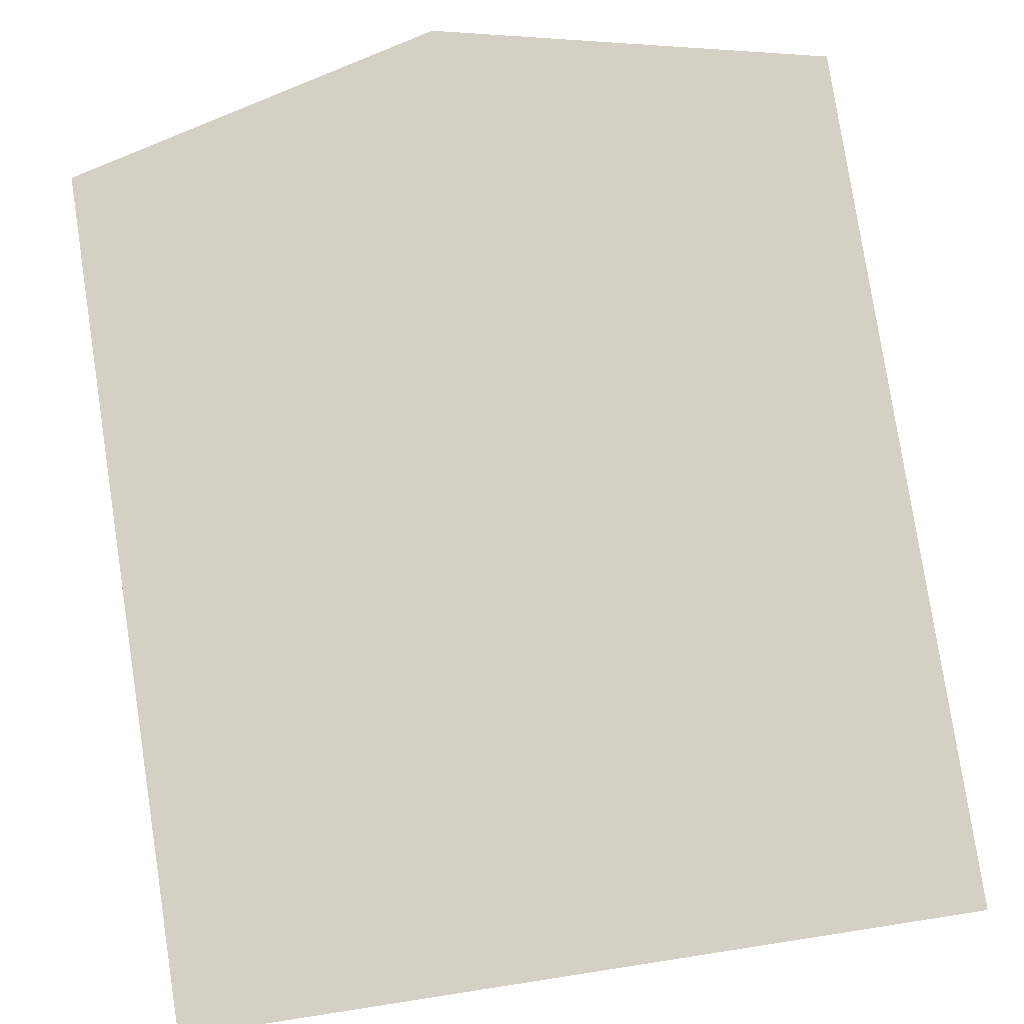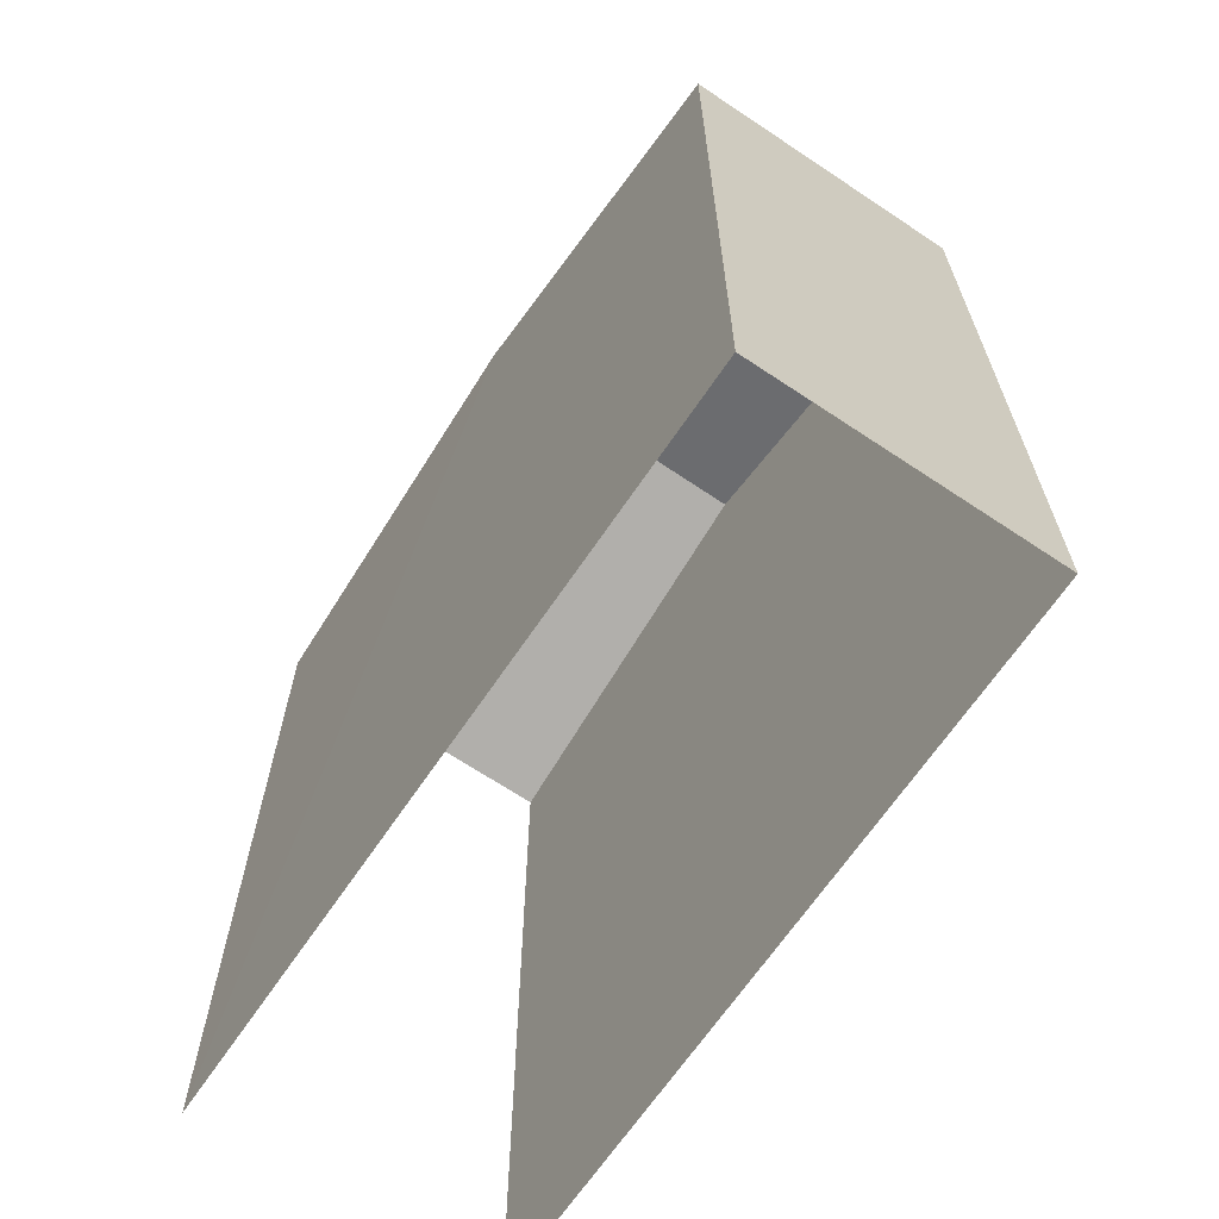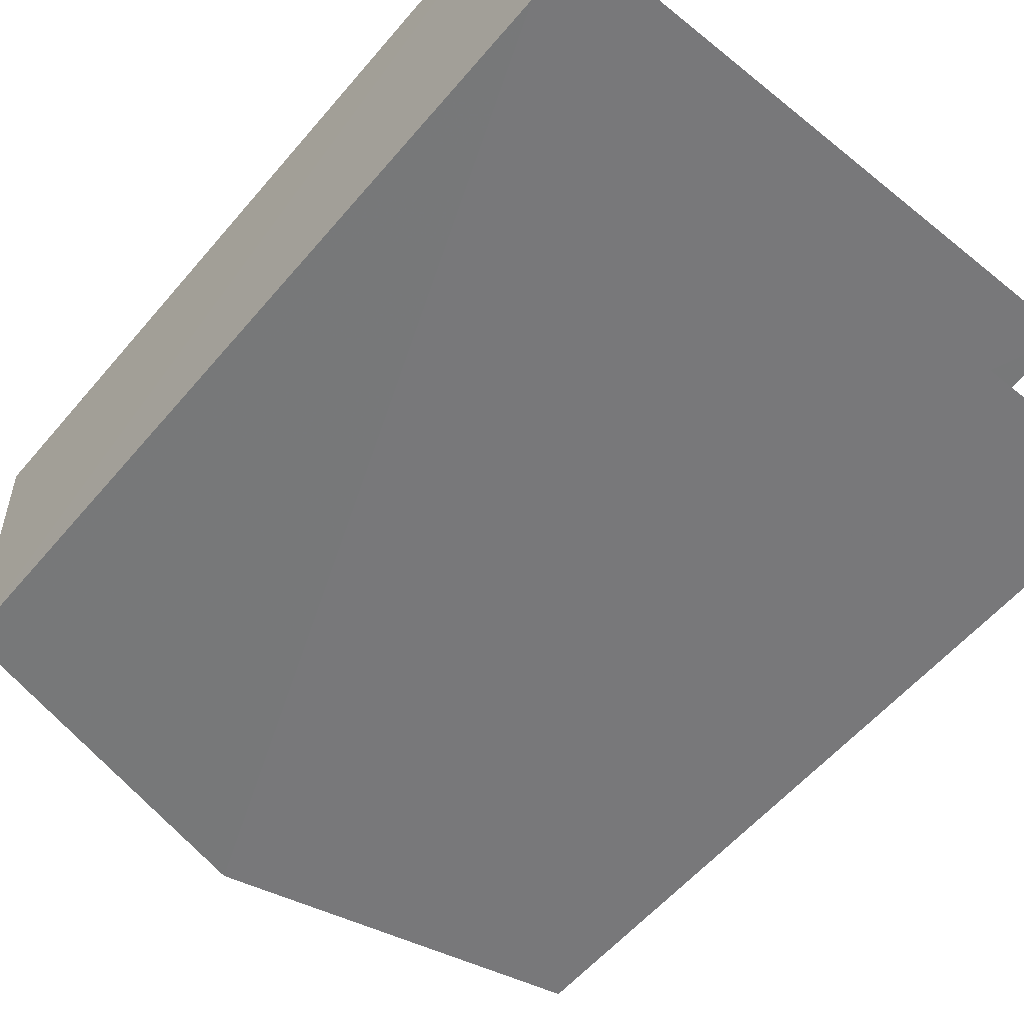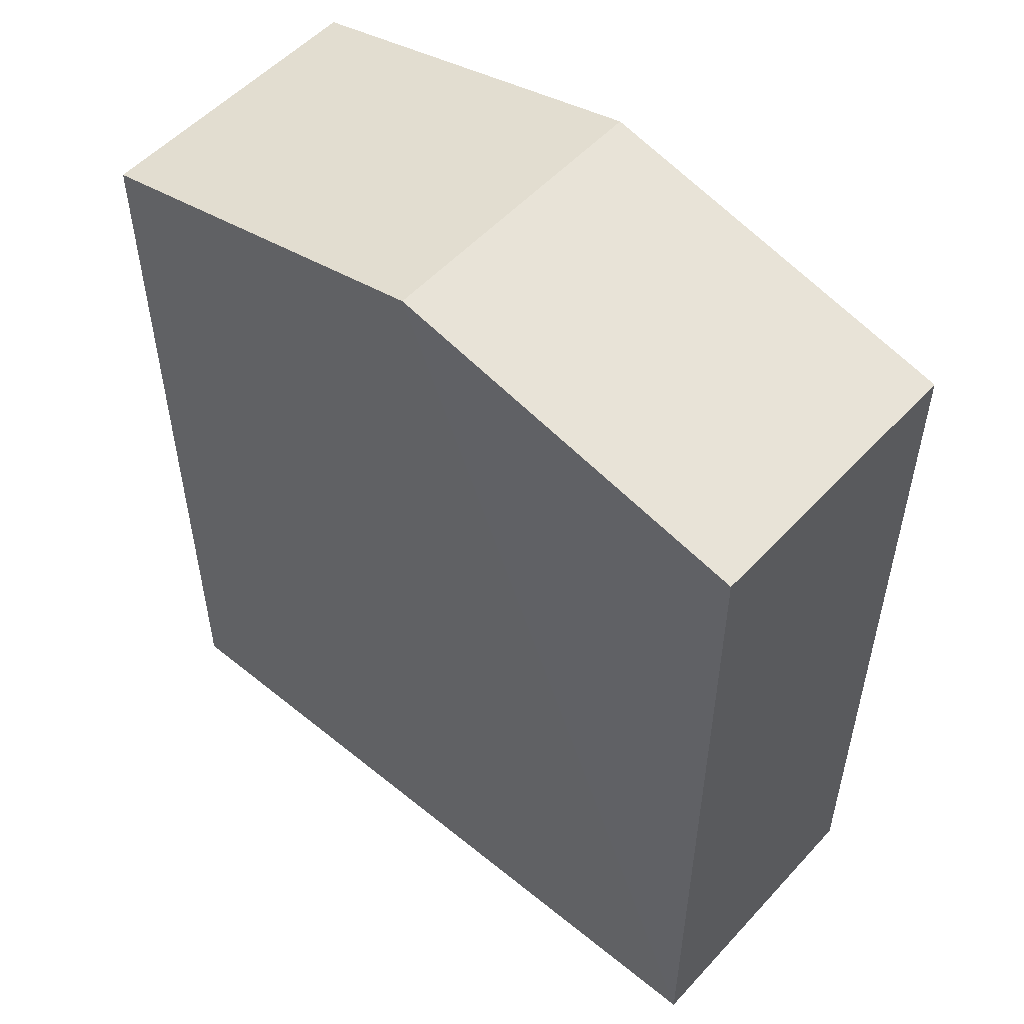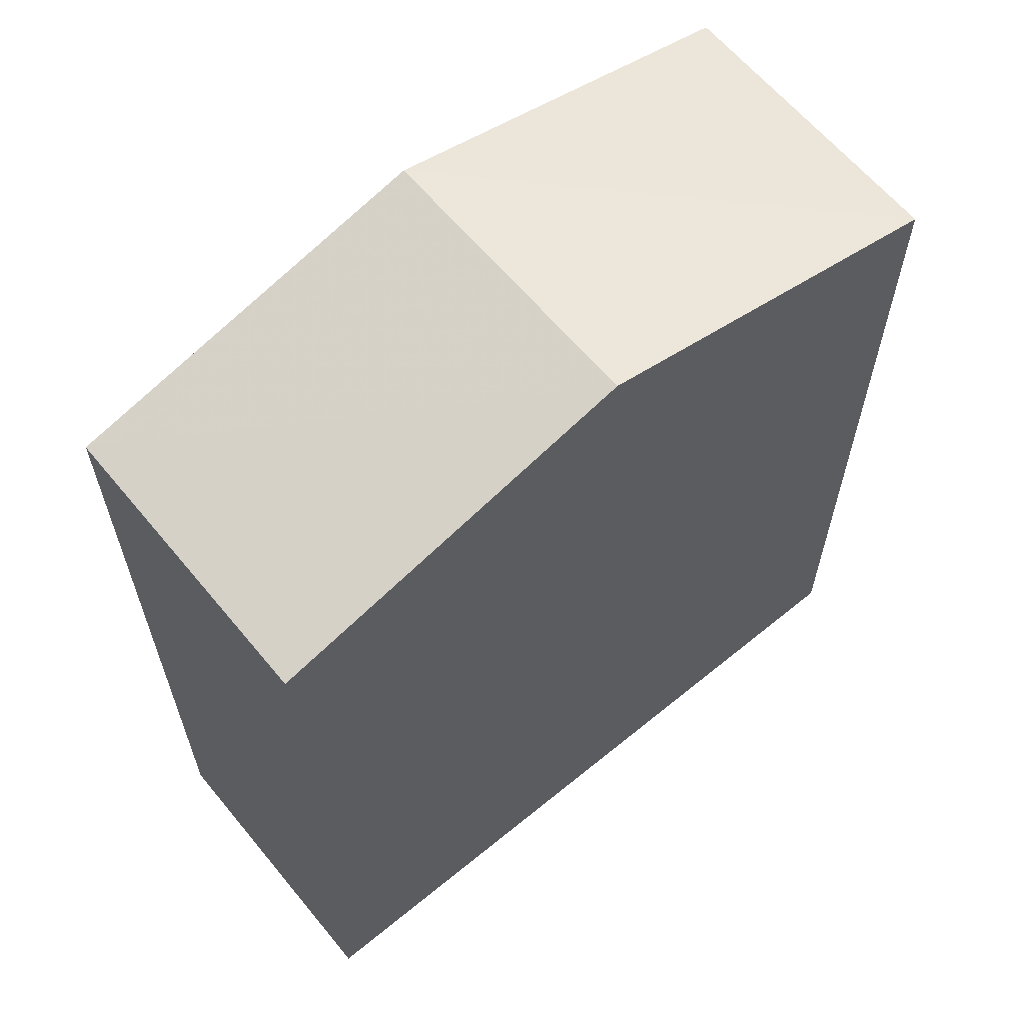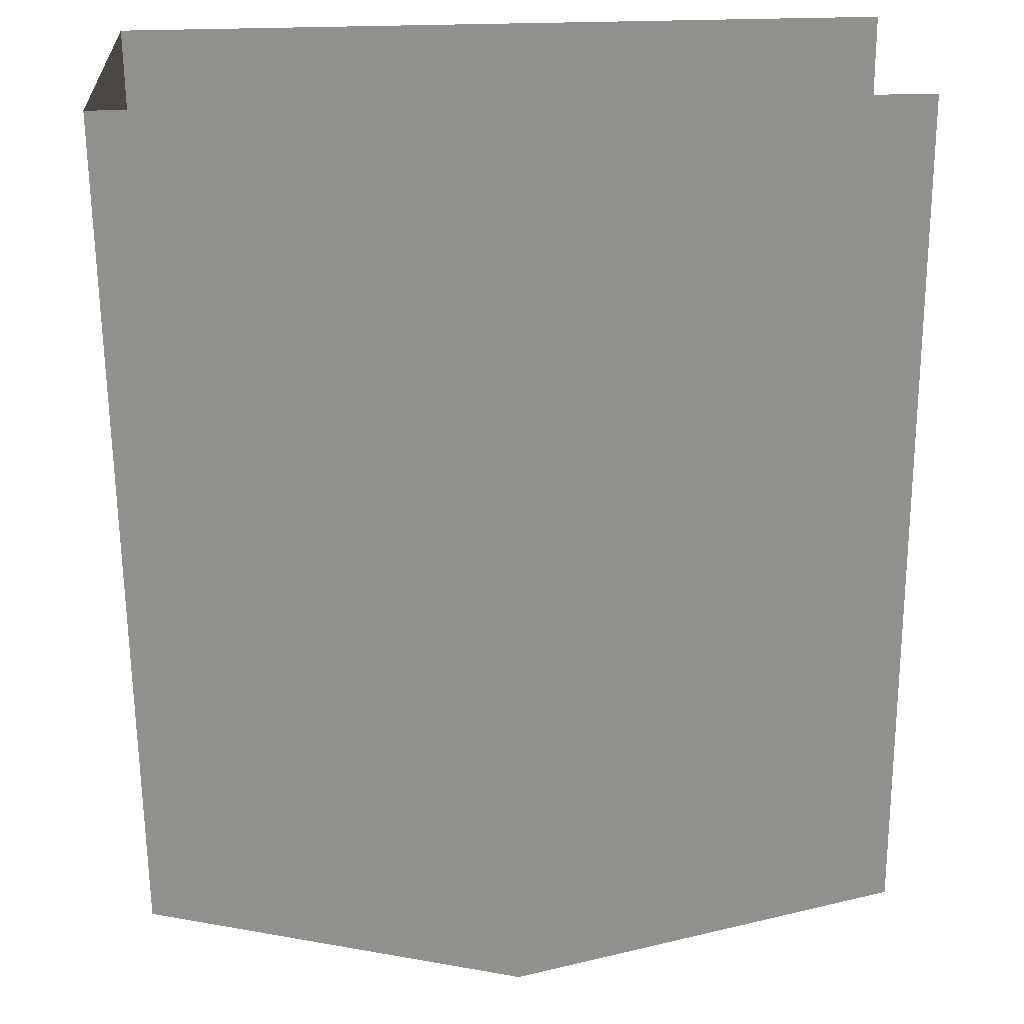
<metadata>
{"format":"obj","ext":"obj","renderer":"f3d","projection":"perspective","resolution":1024,"background":"white","views":[{"elev":79.2,"azim":171.2,"up":"+Y"},{"elev":-66.4,"azim":53.8,"up":"+Z"},{"elev":-58.7,"azim":139.8,"up":"+Y"},{"elev":53.2,"azim":38.8,"up":"+Z"},{"elev":62.7,"azim":138.3,"up":"+Z"},{"elev":-65.3,"azim":-179.4,"up":"+Y"}]}
</metadata>
<code>
v -3.735e+05 -1.052e+05 22.06
v -3.735e+05 -1.052e+05 22.06
v -3.735e+05 -1.052e+05 22.06
v -3.735e+05 -1.052e+05 22.06
v -3.735e+05 -1.052e+05 31.5
v -3.735e+05 -1.052e+05 31.5
v -3.735e+05 -1.052e+05 32.54
v -3.735e+05 -1.052e+05 32.54
v -3.735e+05 -1.052e+05 31.5
v -3.735e+05 -1.052e+05 31.5
f 1 2 3
f 4 1 3
f 10 3 2
f 10 9 3
f 5 6 7
f 8 5 7
f 9 10 8
f 7 9 8
f 6 4 7
f 4 3 7
f 3 9 7
f 5 1 4
f 6 5 4
f 10 2 8
f 2 1 8
f 1 5 8

</code>
